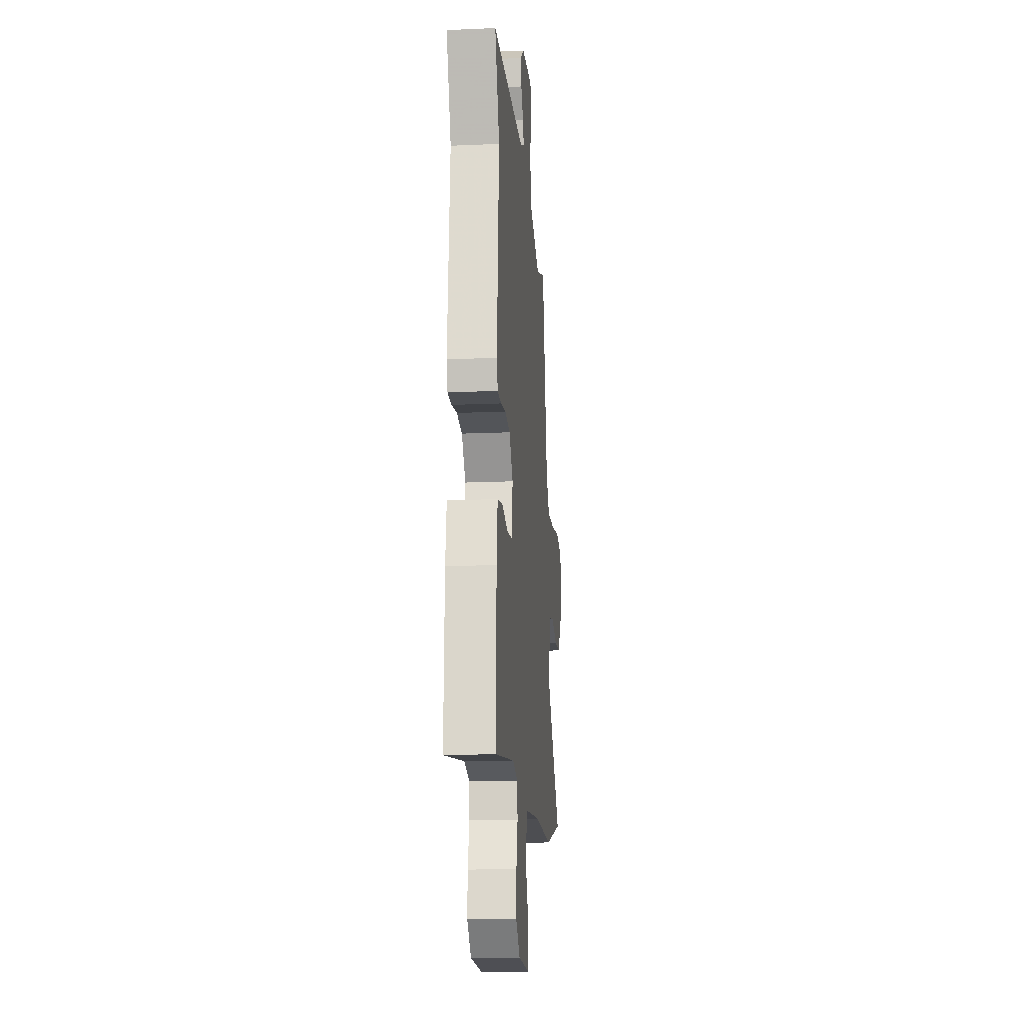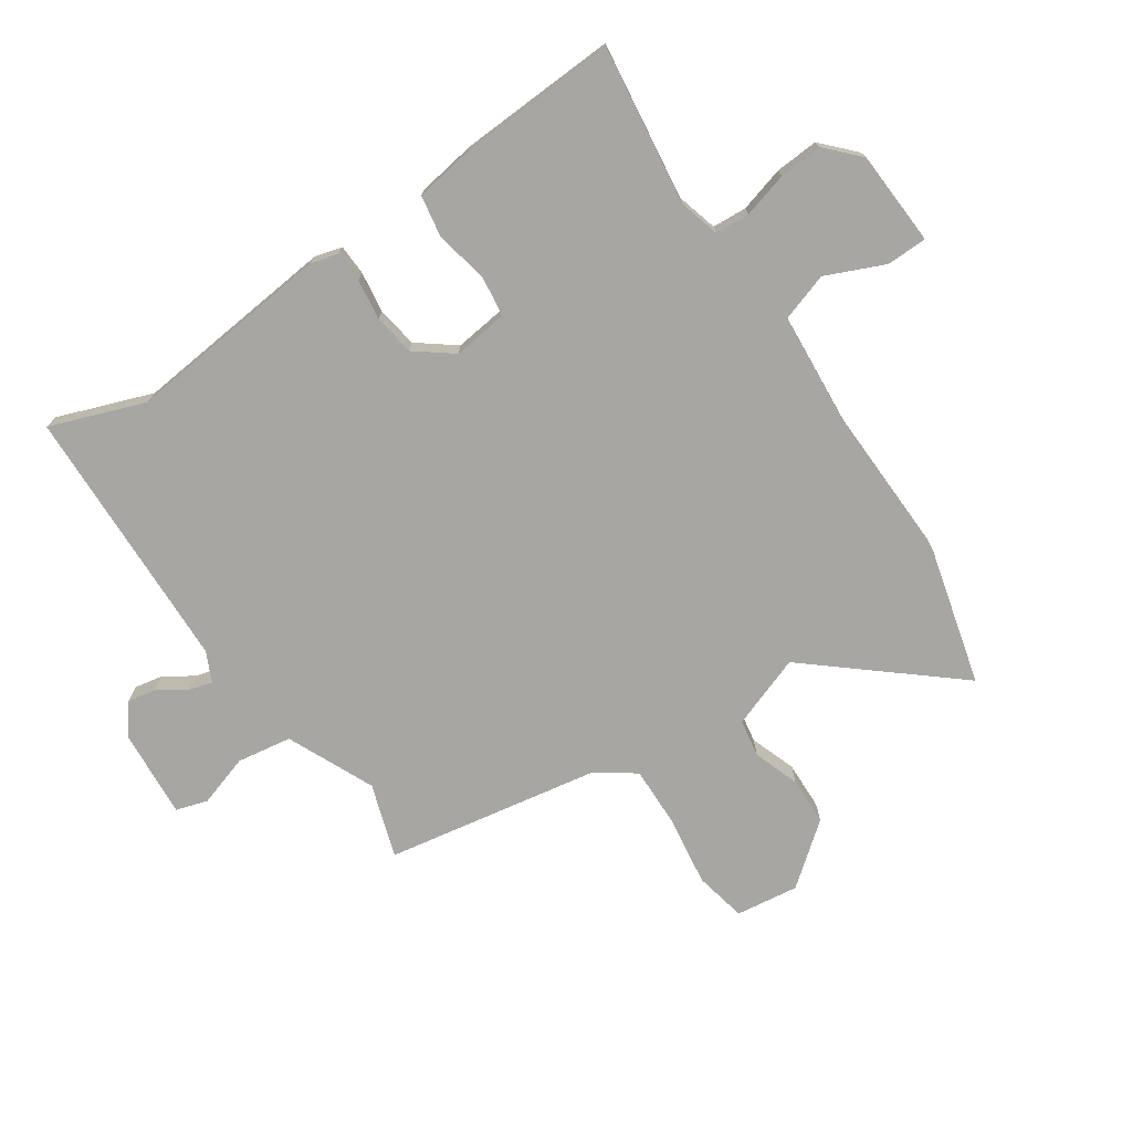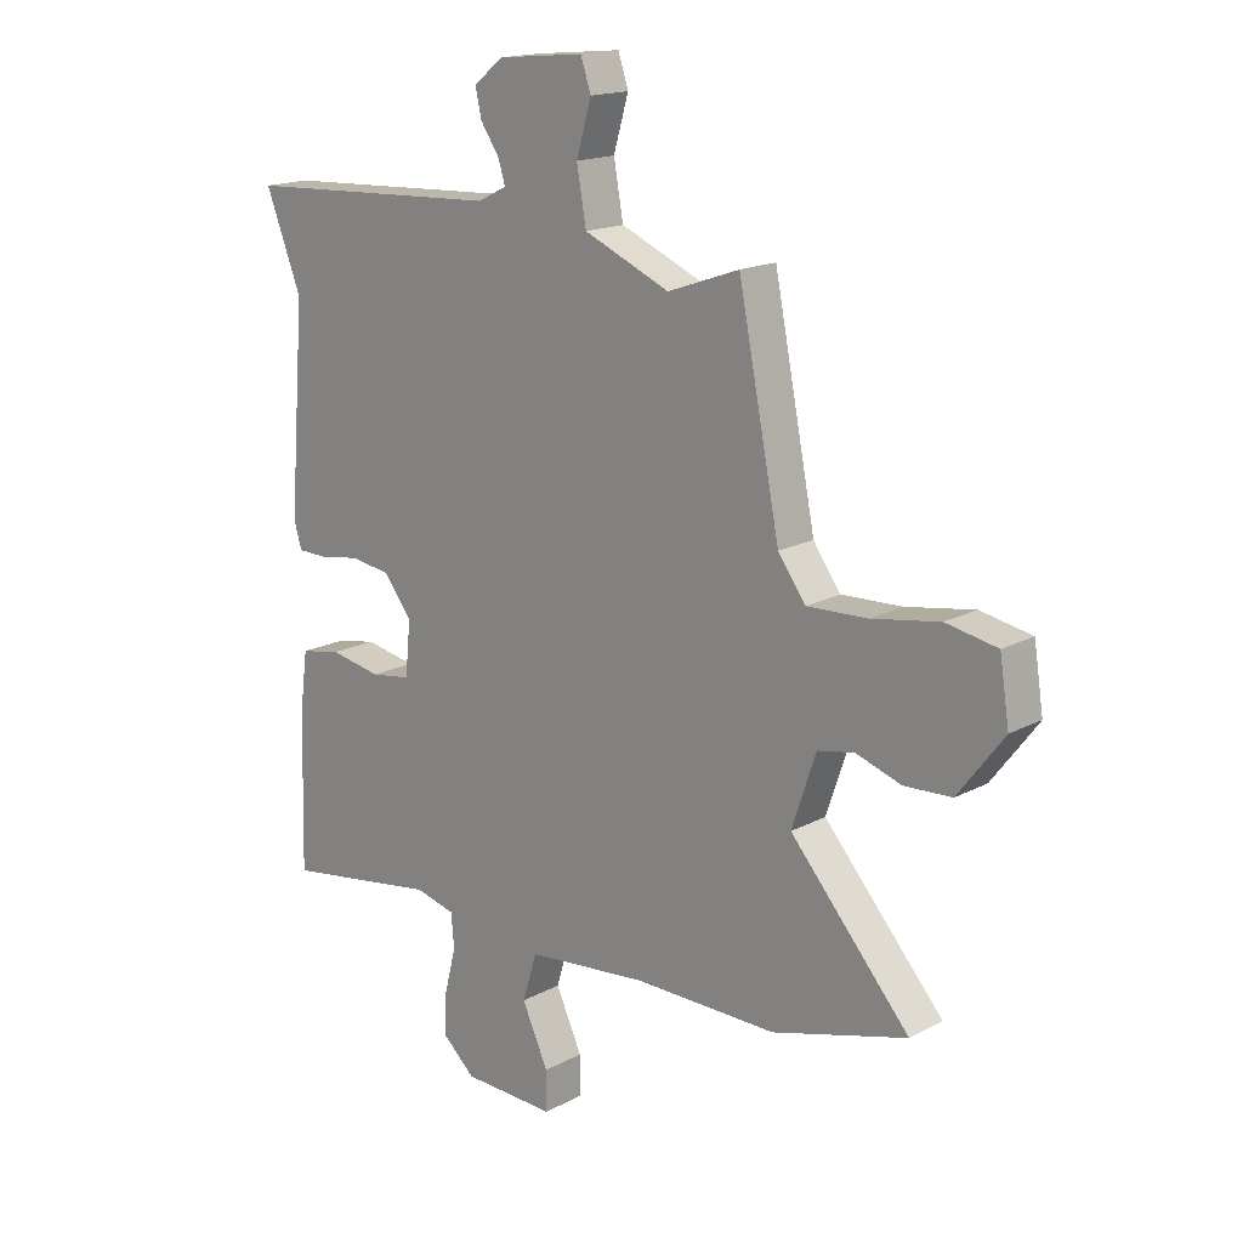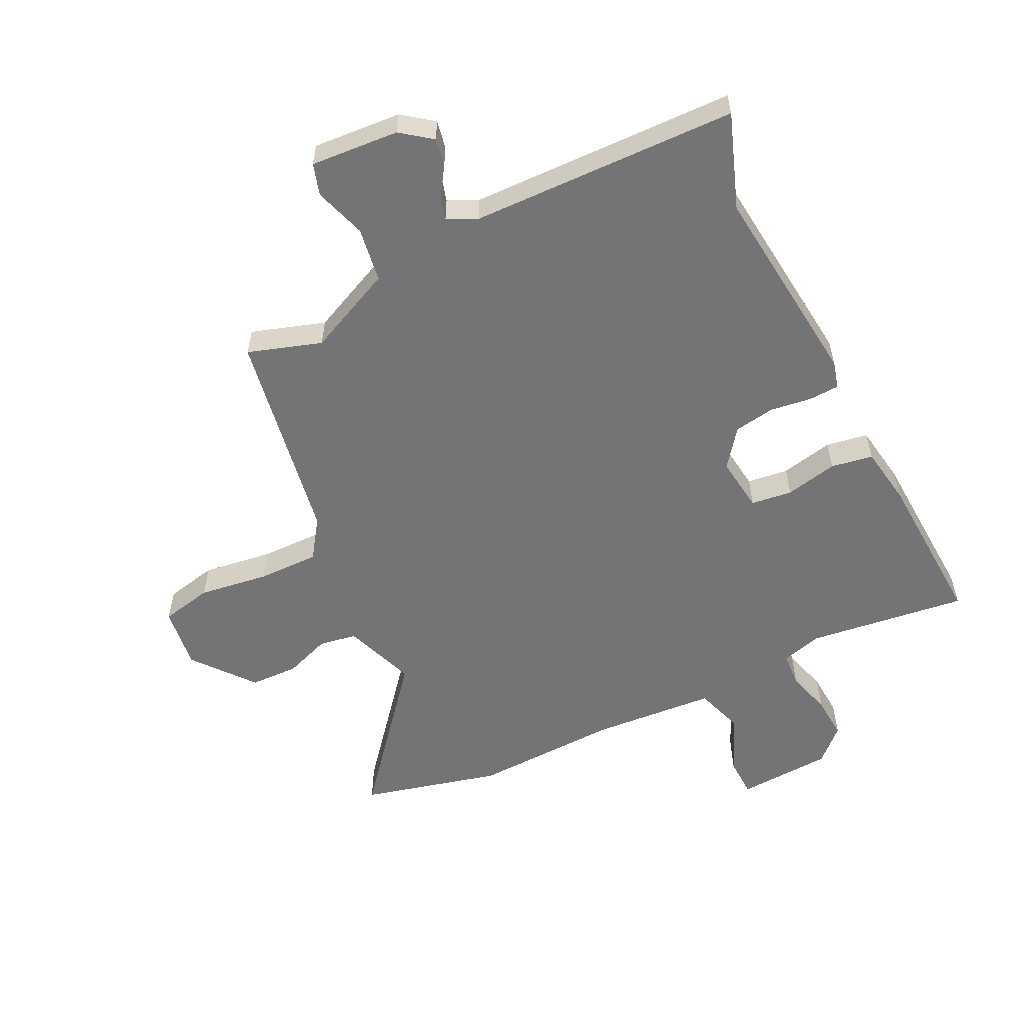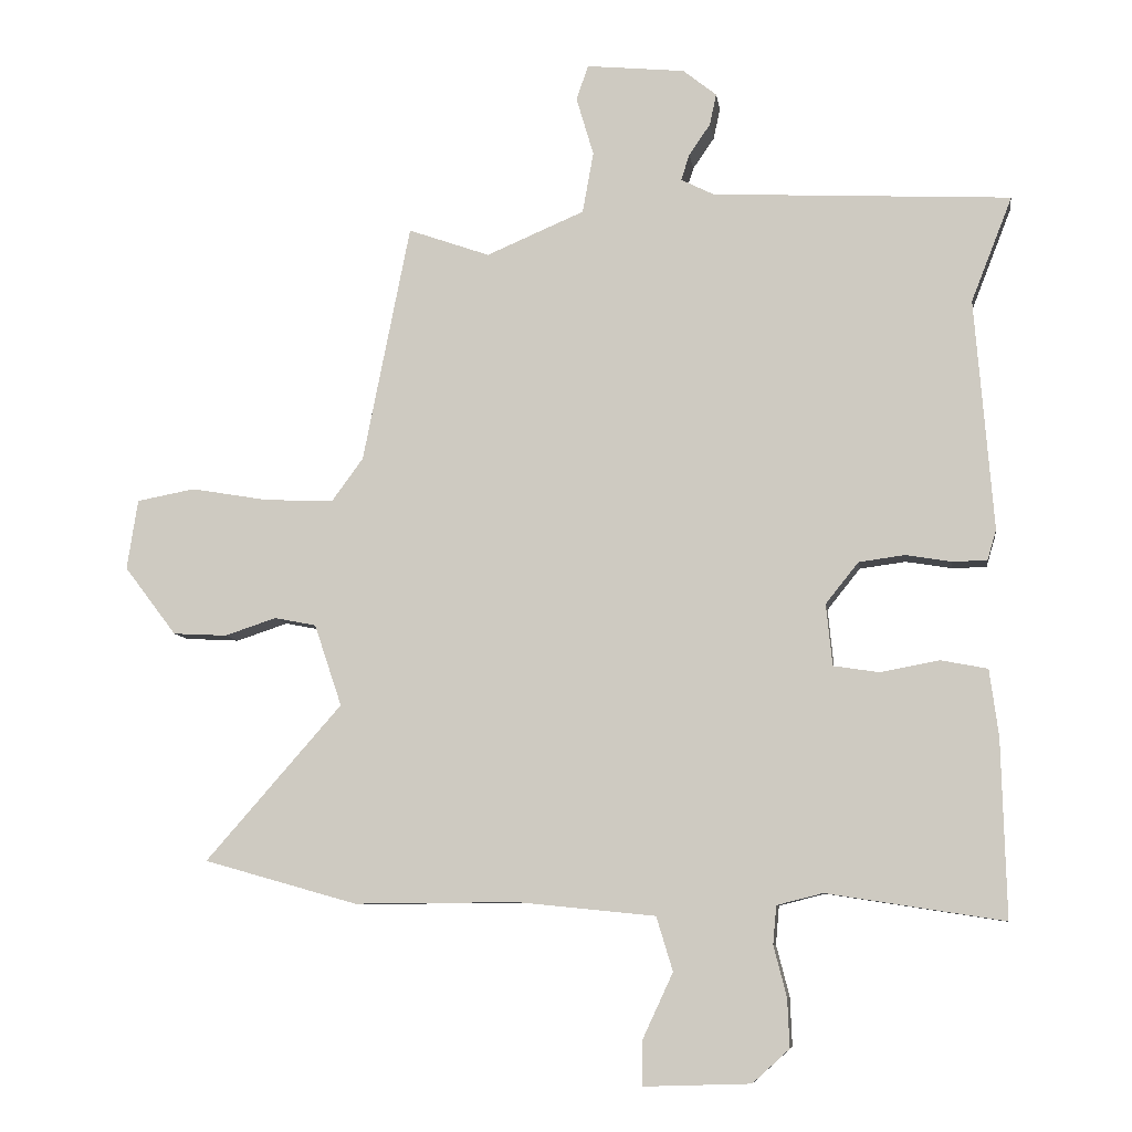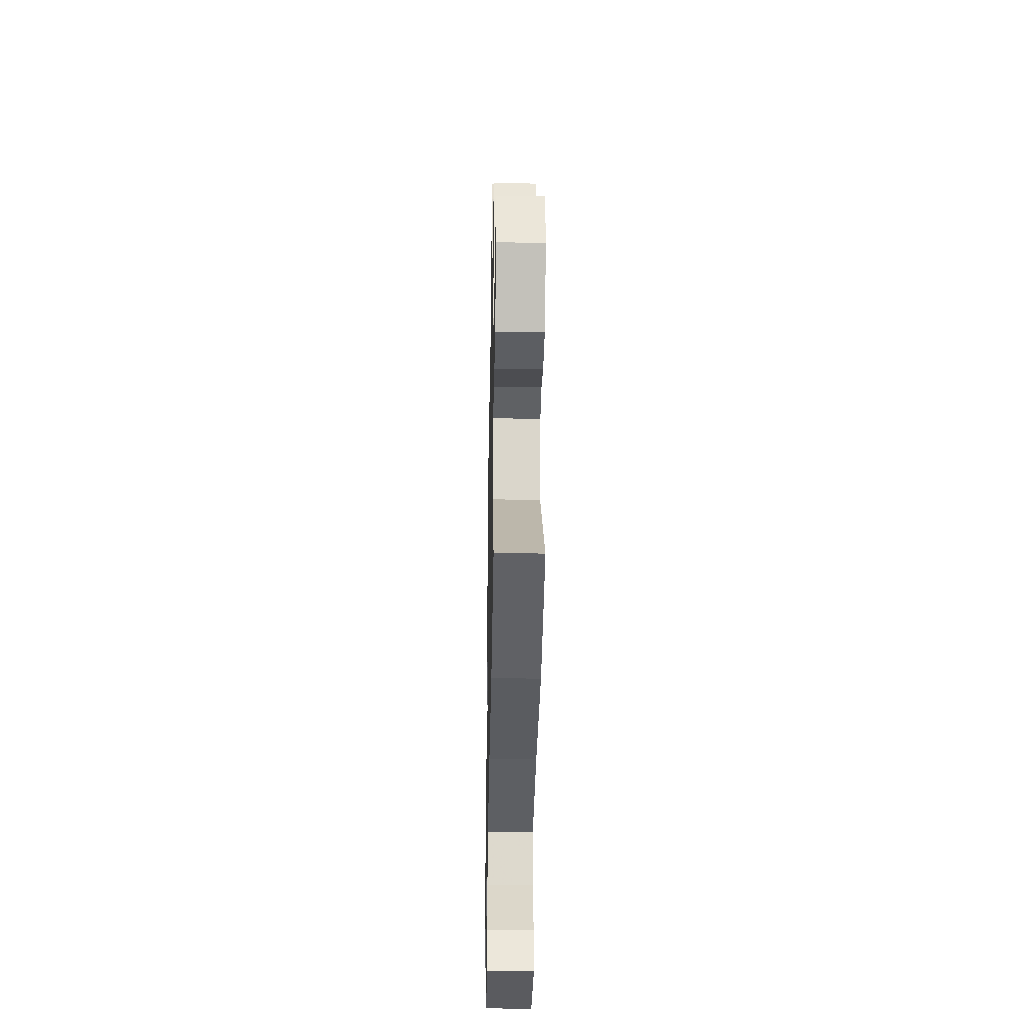
<metadata>
{"format":"obj","ext":"obj","renderer":"f3d","projection":"perspective","resolution":1024,"background":"white","views":[{"elev":-16.6,"azim":95.1,"up":"+Z"},{"elev":-74.1,"azim":125.3,"up":"+Y"},{"elev":16.8,"azim":-137.0,"up":"+Z"},{"elev":-56.3,"azim":27.6,"up":"+Y"},{"elev":-8.0,"azim":7.9,"up":"+Z"},{"elev":-34.6,"azim":-91.1,"up":"+Z"}]}
</metadata>
<code>
v 0.476 0.07 -0.537
v 0.217 0.07 -0.497
v 0.15 0.07 -0.514
v 0.145 0.07 -0.57
v 0.164 0.07 -0.644
v 0.167 0.07 -0.715
v 0.113 0.07 -0.764
v -0.042 0.07 -0.769
v -0.042 0.07 -0.703
v 0.002 0.07 -0.608
v -0.022 0.07 -0.529
v -0.223 0.07 -0.509
v -0.462 0.07 -0.511
v -0.686 0.07 -0.448
v -0.487 0.07 -0.221
v -0.527 0.07 -0.102
v -0.588 0.07 -0.09
v -0.663 0.07 -0.115
v -0.742 0.07 -0.111
v -0.818 0.07 -0.011
v -0.802 0.07 0.091
v -0.717 0.07 0.107
v -0.604 0.07 0.088
v -0.504 0.07 0.084
v -0.458 0.07 0.147
v -0.389 0.07 0.494
v -0.27 0.07 0.452
v -0.127 0.07 0.513
v -0.111 0.07 0.602
v -0.136 0.07 0.687
v -0.119 0.07 0.738
v 0.025 0.07 0.724
v 0.074 0.07 0.685
v 0.064 0.07 0.639
v 0.033 0.07 0.594
v 0.021 0.07 0.556
v 0.069 0.07 0.532
v 0.504 0.07 0.51
v 0.444 0.07 0.357
v 0.471 0.07 0.02
v 0.458 0.07 -0.024
v 0.408 0.07 -0.025
v 0.341 0.07 -0.014
v 0.274 0.07 -0.023
v 0.226 0.07 -0.083
v 0.235 0.07 -0.173
v 0.302 0.07 -0.183
v 0.388 0.07 -0.167
v 0.456 0.07 -0.18
v 0.469 0.07 -0.277
v 0.476 0 -0.537
v 0.217 0 -0.497
v 0.15 0 -0.514
v 0.145 0 -0.57
v 0.164 0 -0.644
v 0.167 0 -0.715
v 0.113 0 -0.764
v -0.042 0 -0.769
v -0.042 0 -0.703
v 0.002 0 -0.608
v -0.022 0 -0.529
v -0.223 0 -0.509
v -0.462 0 -0.511
v -0.686 0 -0.448
v -0.487 0 -0.221
v -0.527 0 -0.102
v -0.588 0 -0.09
v -0.663 0 -0.115
v -0.742 0 -0.111
v -0.818 0 -0.011
v -0.802 0 0.091
v -0.717 0 0.107
v -0.604 0 0.088
v -0.504 0 0.084
v -0.458 0 0.147
v -0.389 0 0.494
v -0.27 0 0.452
v -0.127 0 0.513
v -0.111 0 0.602
v -0.136 0 0.687
v -0.119 0 0.738
v 0.025 0 0.724
v 0.074 0 0.685
v 0.064 0 0.639
v 0.033 0 0.594
v 0.021 0 0.556
v 0.069 0 0.532
v 0.504 0 0.51
v 0.444 0 0.357
v 0.471 0 0.02
v 0.458 0 -0.024
v 0.408 0 -0.025
v 0.341 0 -0.014
v 0.274 0 -0.023
v 0.226 0 -0.083
v 0.235 0 -0.173
v 0.302 0 -0.183
v 0.388 0 -0.167
v 0.456 0 -0.18
v 0.469 0 -0.277
f 47 48 49 50
f 46 47 50 1
f 40 41 42 43
f 39 40 43 44
f 37 38 39 44
f 36 37 44 45
f 32 33 34 35
f 32 35 36
f 29 30 31 32
f 28 29 32 36
f 27 28 36 45
f 25 26 27 45
f 20 21 22 23
f 20 23 24
f 17 18 19 20
f 16 17 20 24
f 15 16 24 25
f 12 13 14 15
f 11 12 15 25
f 7 8 9 10
f 7 10 11
f 4 5 6 7
f 3 4 7 11
f 2 3 11 25
f 46 1 2 25
f 25 45 46
f 100 99 98 97
f 51 100 97 96
f 93 92 91 90
f 94 93 90 89
f 94 89 88 87
f 95 94 87 86
f 85 84 83 82
f 86 85 82
f 82 81 80 79
f 86 82 79 78
f 95 86 78 77
f 95 77 76 75
f 73 72 71 70
f 74 73 70
f 70 69 68 67
f 74 70 67 66
f 75 74 66 65
f 65 64 63 62
f 75 65 62 61
f 60 59 58 57
f 61 60 57
f 57 56 55 54
f 61 57 54 53
f 75 61 53 52
f 75 52 51 96
f 96 95 75
f 1 51 52 2
f 2 52 53 3
f 3 53 54 4
f 4 54 55 5
f 5 55 56 6
f 6 56 57 7
f 7 57 58 8
f 8 58 59 9
f 9 59 60 10
f 10 60 61 11
f 11 61 62 12
f 12 62 63 13
f 13 63 64 14
f 14 64 65 15
f 15 65 66 16
f 16 66 67 17
f 17 67 68 18
f 18 68 69 19
f 19 69 70 20
f 20 70 71 21
f 21 71 72 22
f 22 72 73 23
f 23 73 74 24
f 24 74 75 25
f 25 75 76 26
f 26 76 77 27
f 27 77 78 28
f 28 78 79 29
f 29 79 80 30
f 30 80 81 31
f 31 81 82 32
f 32 82 83 33
f 33 83 84 34
f 34 84 85 35
f 35 85 86 36
f 36 86 87 37
f 37 87 88 38
f 38 88 89 39
f 39 89 90 40
f 40 90 91 41
f 41 91 92 42
f 42 92 93 43
f 43 93 94 44
f 44 94 95 45
f 45 95 96 46
f 46 96 97 47
f 47 97 98 48
f 48 98 99 49
f 49 99 100 50
f 50 100 51 1

</code>
